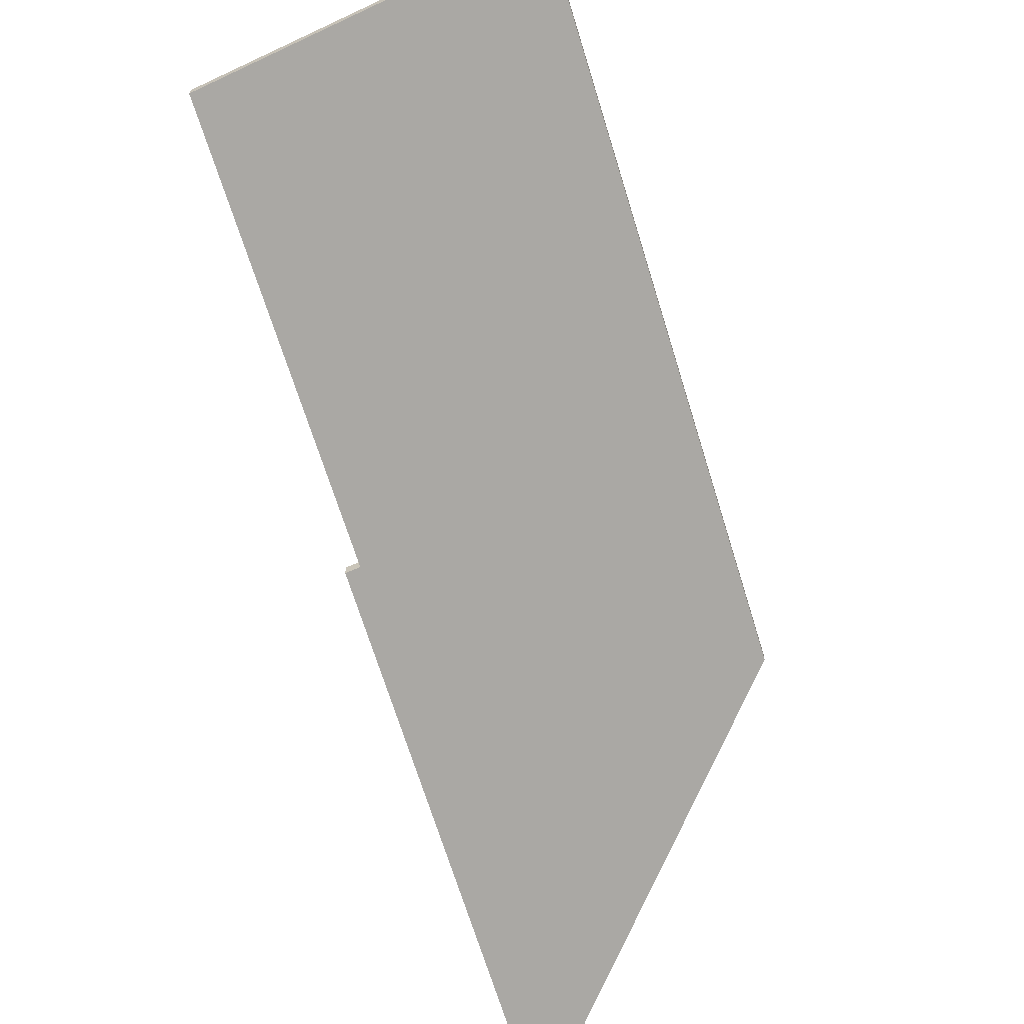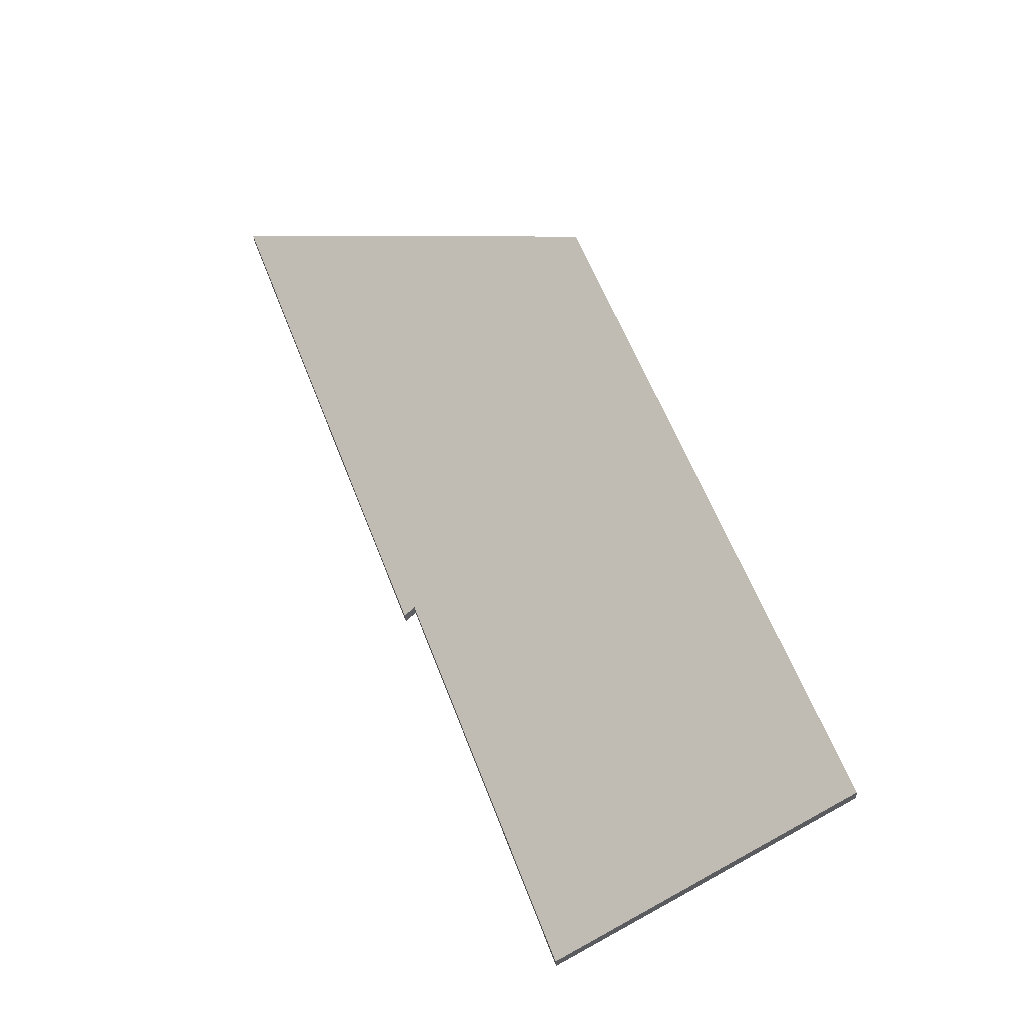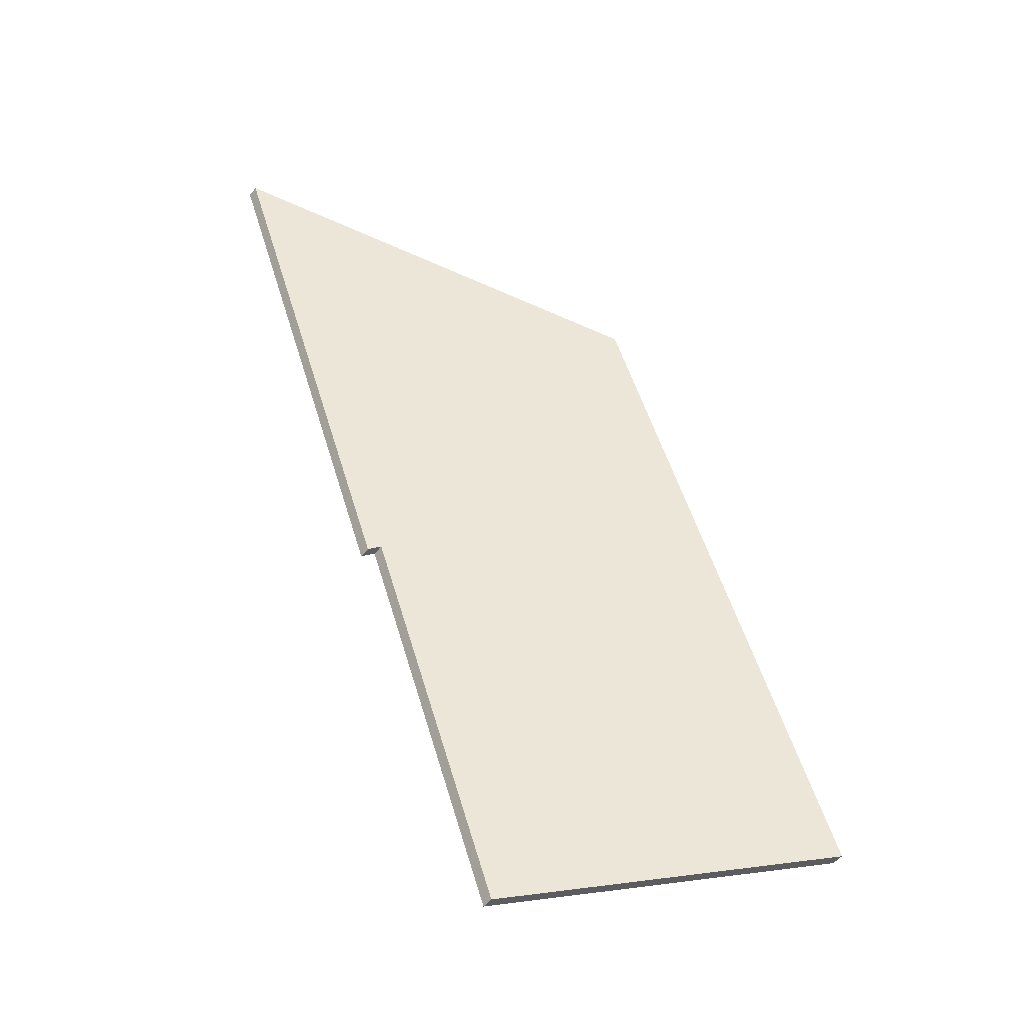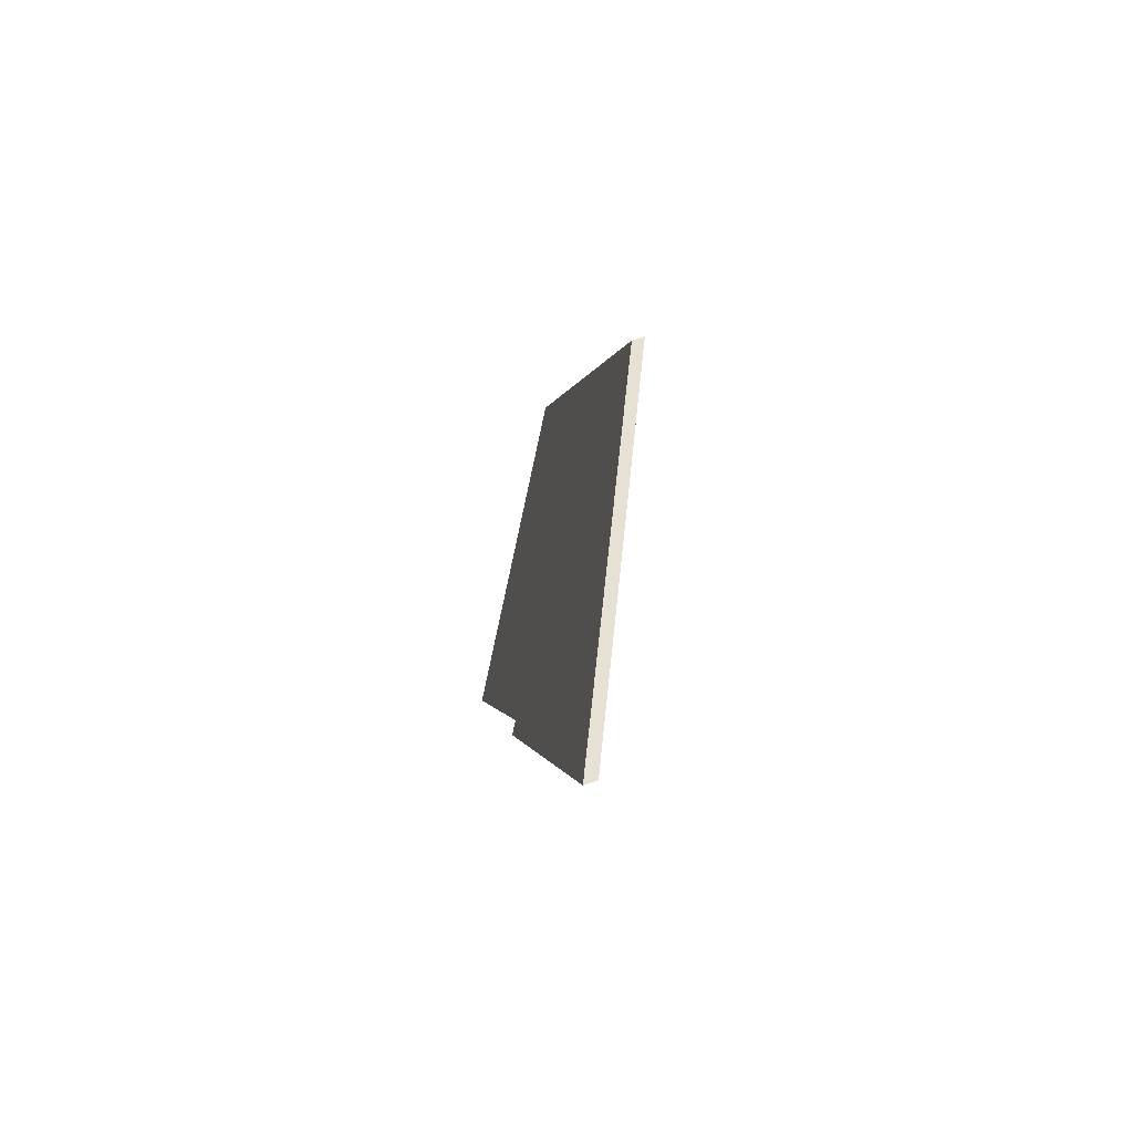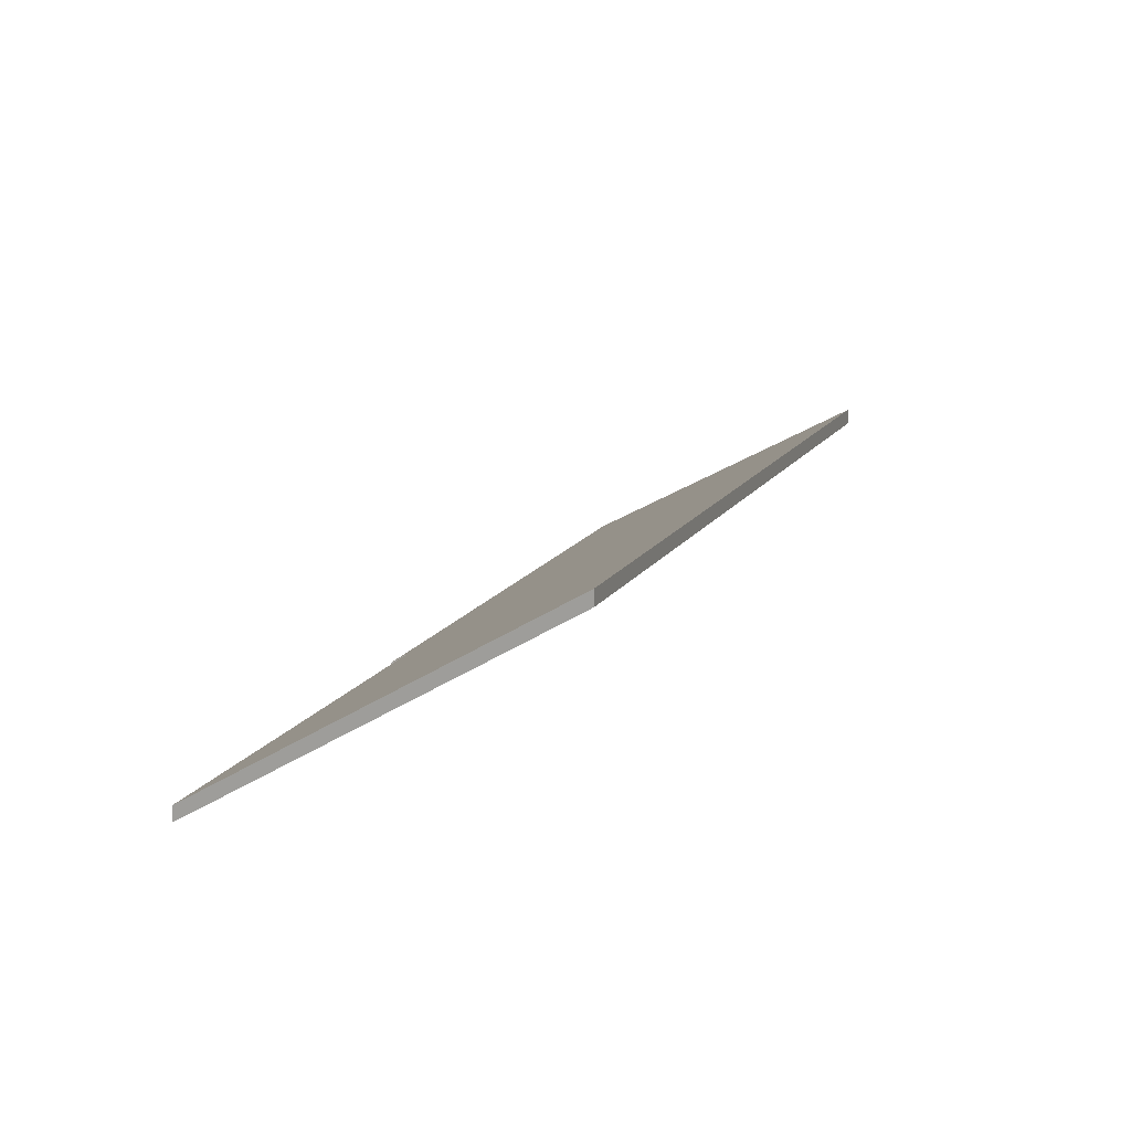
<metadata>
{"format":"obj","ext":"obj","renderer":"f3d","projection":"perspective","resolution":1024,"background":"white","views":[{"elev":-67.1,"azim":-142.8,"up":"+Y"},{"elev":-32.5,"azim":-175.9,"up":"+Z"},{"elev":-52.7,"azim":142.3,"up":"+Z"},{"elev":70.1,"azim":71.4,"up":"+Z"},{"elev":12.4,"azim":-141.6,"up":"+Y"}]}
</metadata>
<code>
v 4.096 -0.111 -0.2586
v 4.017 -0.07973 -0.3152
v 4.062 -0.07948 -0.1934
v 4.069 -0.1111 -0.3314
v 4.098 -0.1123 -0.2596
v 4.135 -0.1123 -0.1613
v 4.062 -0.08163 -0.1934
v 4.017 -0.08188 -0.3152
v 4.096 -0.1131 -0.2586
v 4.069 -0.1133 -0.3314
v 4.135 -0.1144 -0.1613
v 4.098 -0.1144 -0.2596
v 4.135 -0.1144 -0.1613
v 4.098 -0.1144 -0.2596
v 4.098 -0.1123 -0.2596
v 4.135 -0.1123 -0.1613
v 4.062 -0.08163 -0.1934
v 4.135 -0.1144 -0.1613
v 4.135 -0.1123 -0.1613
v 4.062 -0.07948 -0.1934
v 4.017 -0.08188 -0.3152
v 4.062 -0.08163 -0.1934
v 4.062 -0.07948 -0.1934
v 4.017 -0.07973 -0.3152
v 4.069 -0.1133 -0.3314
v 4.017 -0.08188 -0.3152
v 4.017 -0.07973 -0.3152
v 4.069 -0.1111 -0.3314
v 4.096 -0.1131 -0.2586
v 4.069 -0.1133 -0.3314
v 4.069 -0.1111 -0.3314
v 4.096 -0.111 -0.2586
v 4.098 -0.1144 -0.2596
v 4.096 -0.1131 -0.2586
v 4.096 -0.111 -0.2586
v 4.098 -0.1123 -0.2596
f 1 2 3
f 1 4 2
f 5 1 6
f 6 1 3
f 7 8 9
f 10 9 8
f 11 7 9
f 11 9 12
f 13 14 15
f 13 15 16
f 17 18 19
f 17 19 20
f 21 22 23
f 21 23 24
f 25 26 27
f 25 27 28
f 29 30 31
f 29 31 32
f 33 34 35
f 33 35 36

</code>
